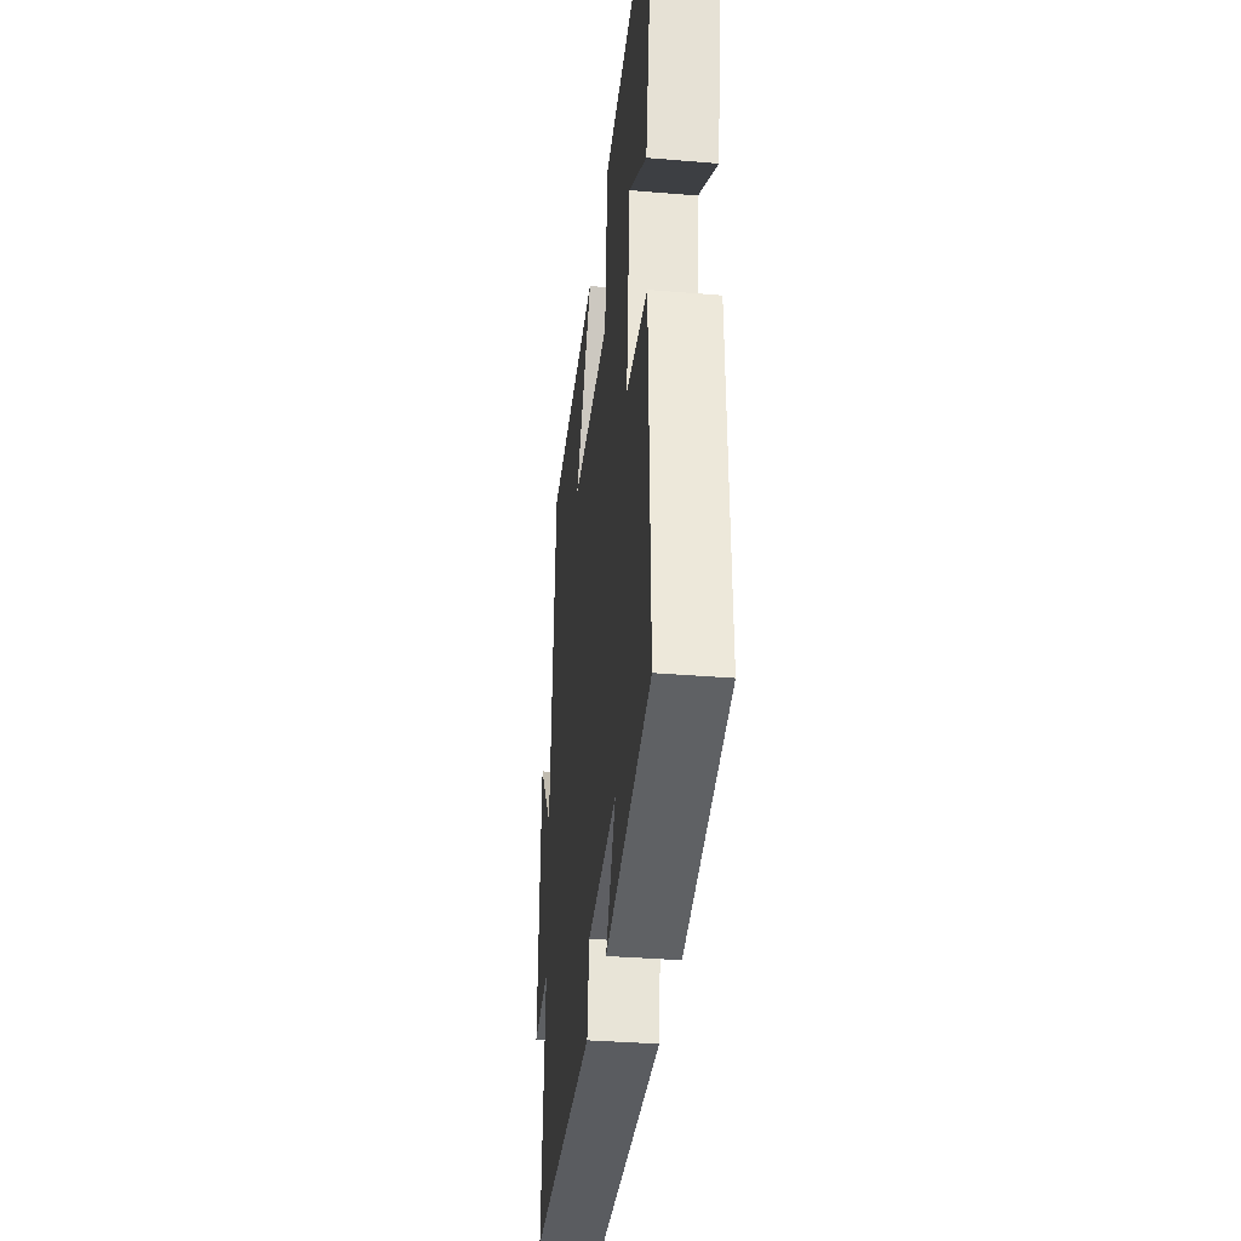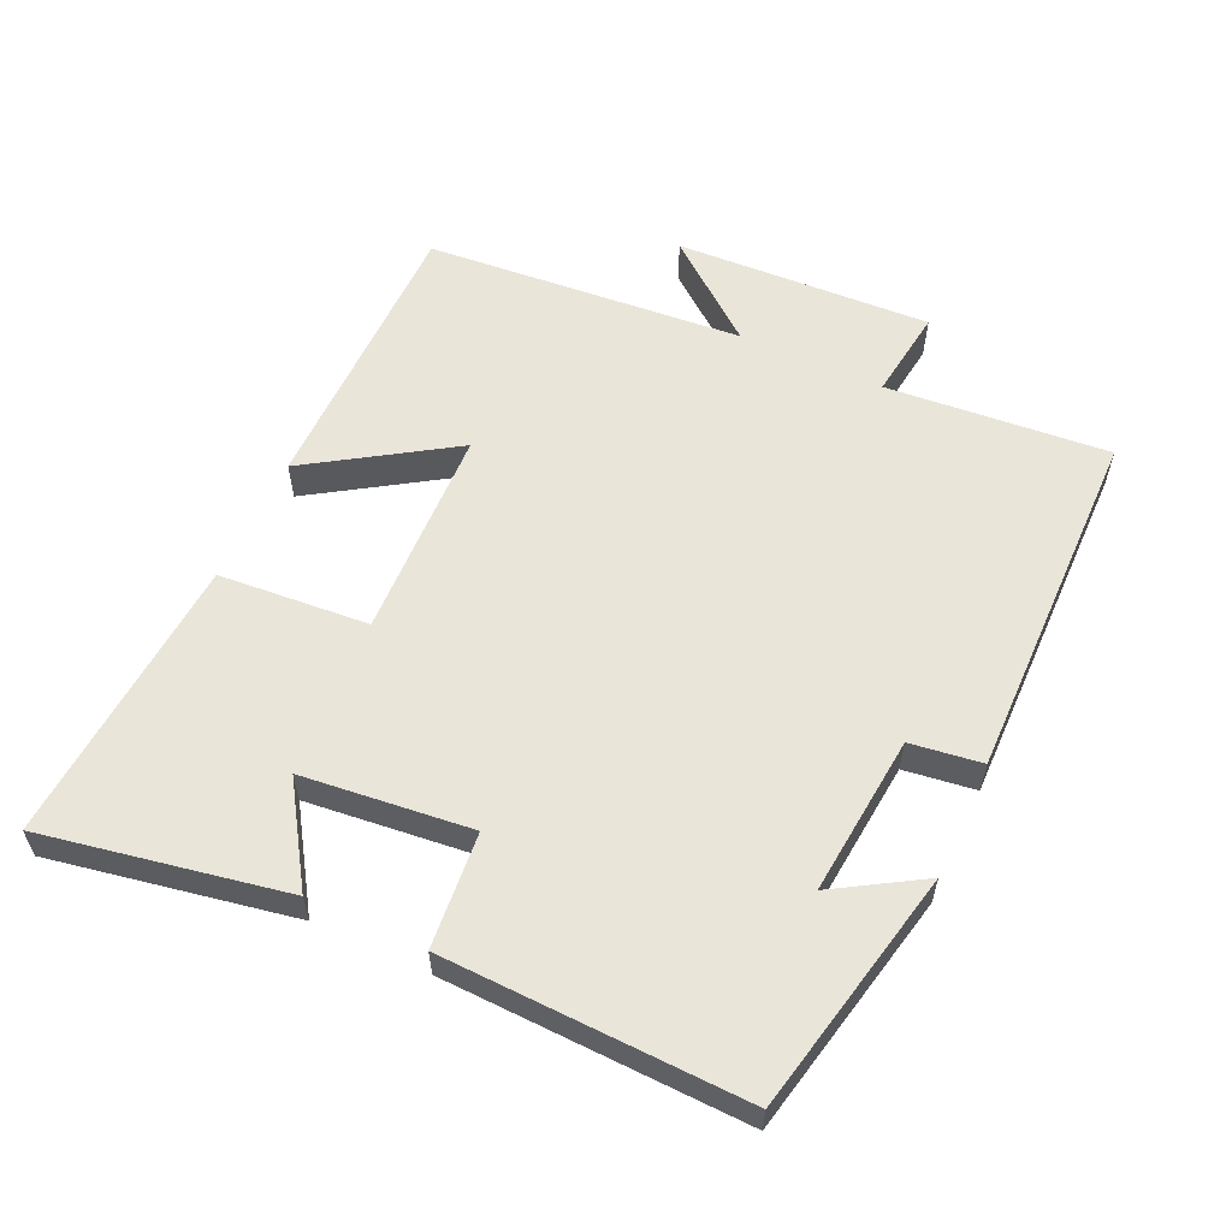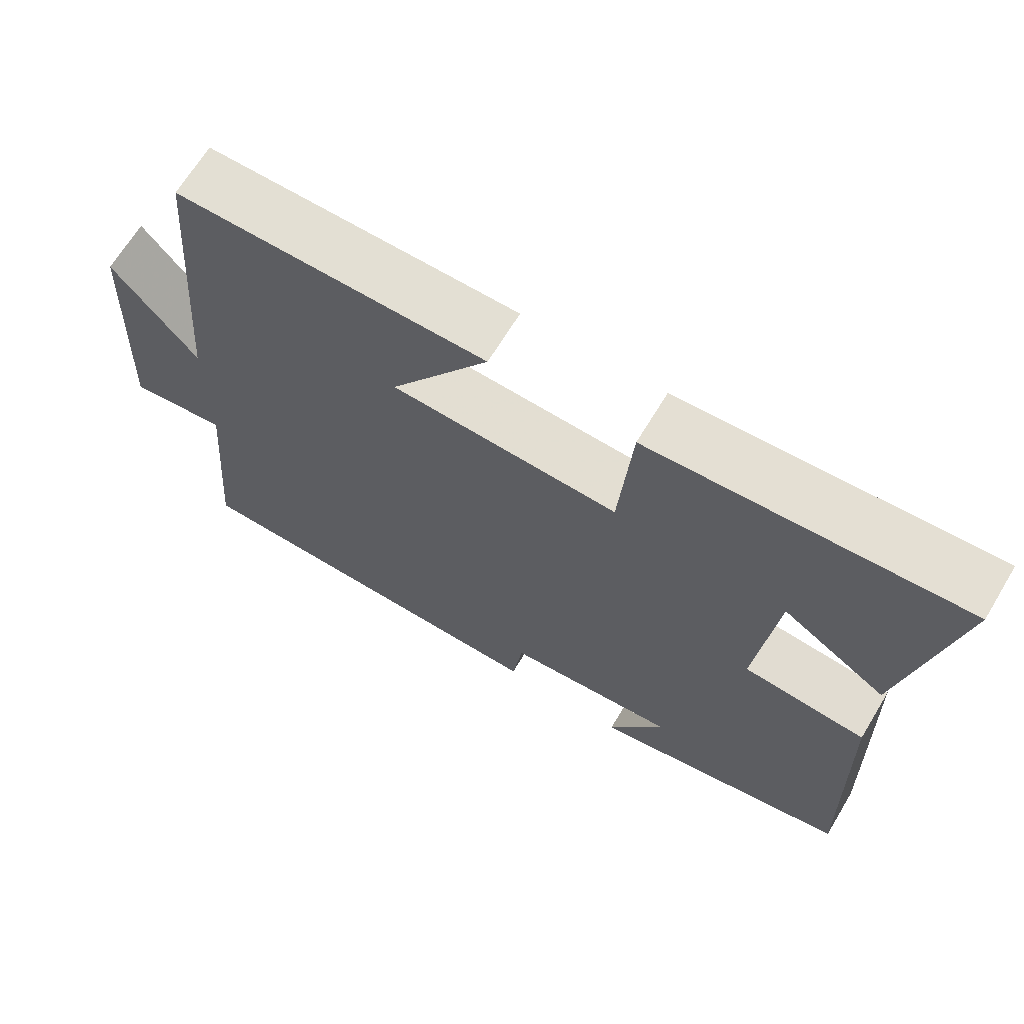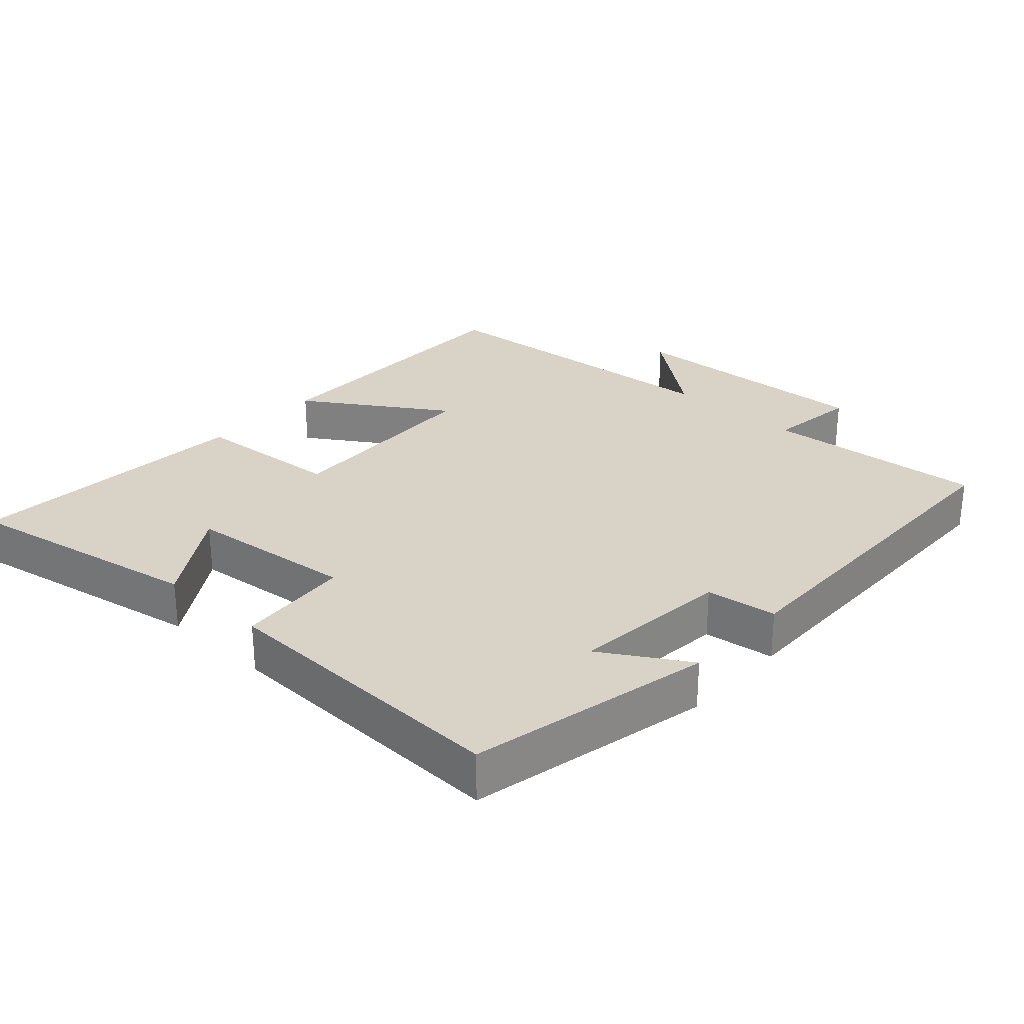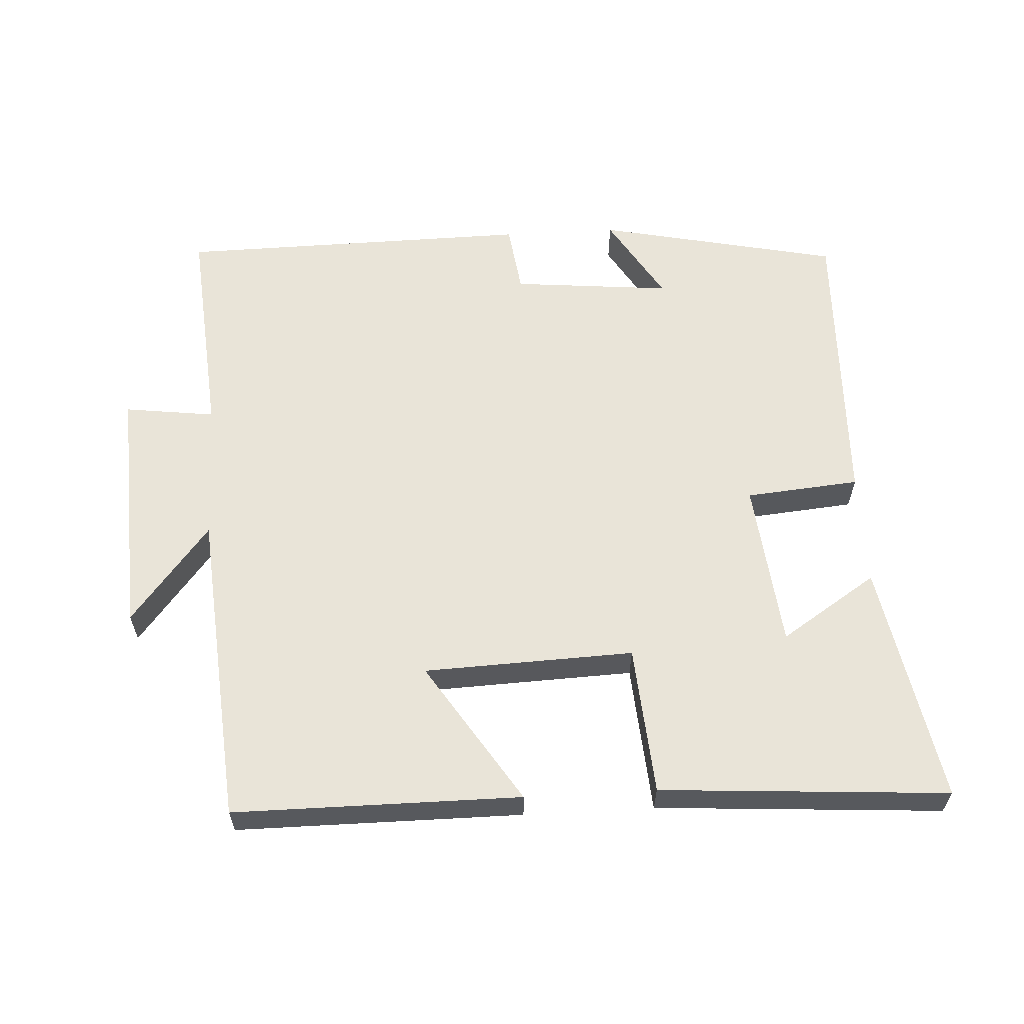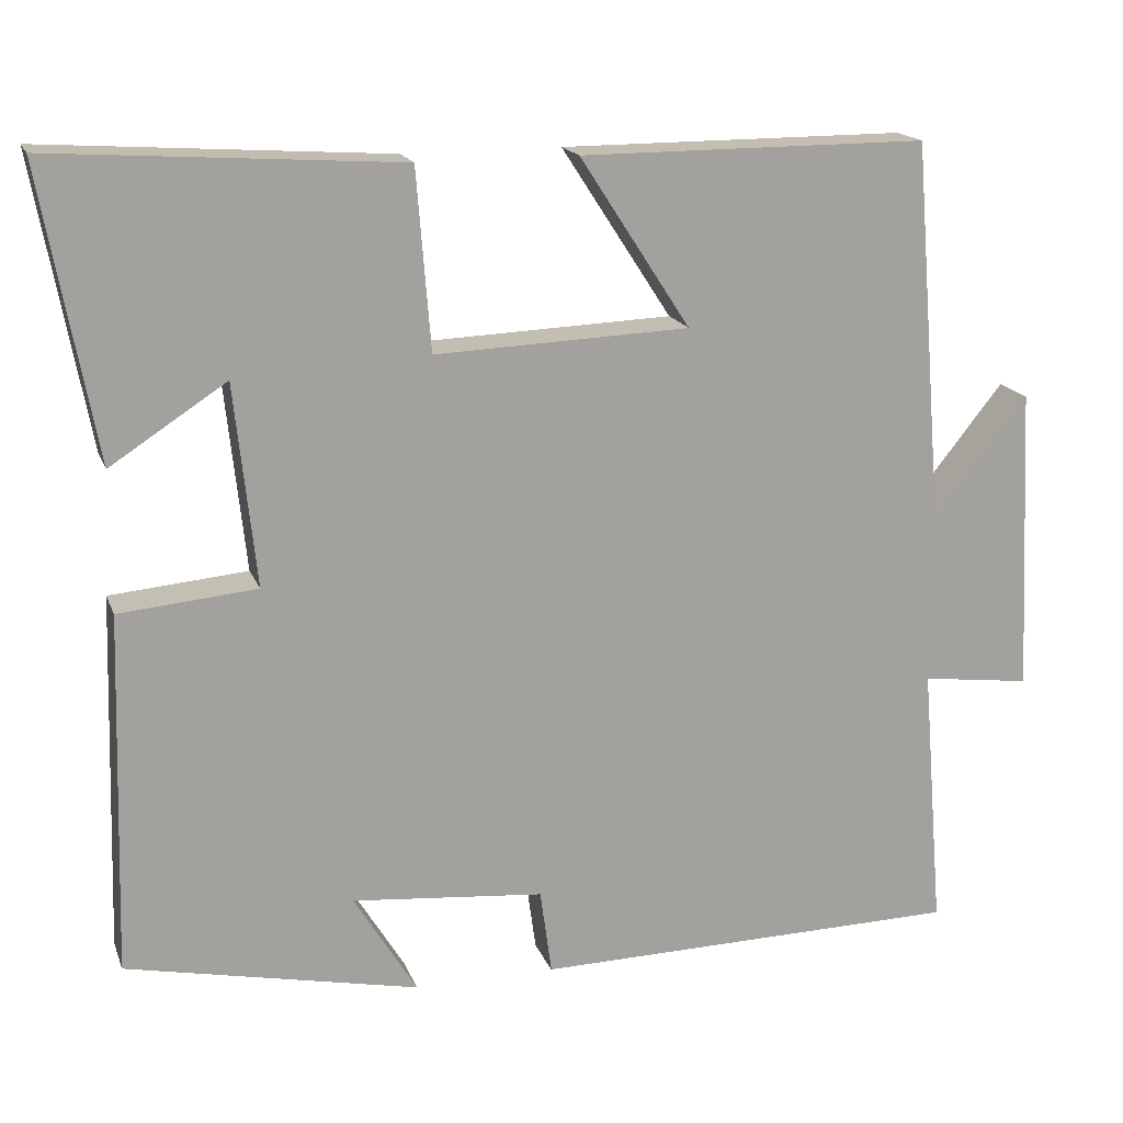
<metadata>
{"format":"obj","ext":"obj","renderer":"f3d","projection":"perspective","resolution":1024,"background":"white","views":[{"elev":-35.2,"azim":83.6,"up":"+Z"},{"elev":57.9,"azim":114.8,"up":"+Y"},{"elev":67.1,"azim":31.1,"up":"+Z"},{"elev":28.2,"azim":132.4,"up":"+Y"},{"elev":60.4,"azim":-3.2,"up":"+Y"},{"elev":17.2,"azim":163.3,"up":"+Z"}]}
</metadata>
<code>
v -0.462 0.07 0.5
v -0.044 0.07 0.5
v -0.177 0.07 0.295
v 0.129 0.07 0.283
v 0.146 0.07 0.5
v 0.565 0.07 0.528
v 0.5 0.07 0.178
v 0.36 0.07 0.269
v 0.334 0.07 0.025
v 0.5 0.07 0.01
v 0.513 0.07 -0.425
v 0.16 0.07 -0.5
v 0.236 0.07 -0.375
v 0.004 0.07 -0.397
v -0.01 0.07 -0.5
v -0.527 0.07 -0.492
v -0.5 0.07 -0.17
v -0.632 0.07 -0.187
v -0.614 0.07 0.183
v -0.5 0.07 0.04
v -0.462 0 0.5
v -0.044 0 0.5
v -0.177 0 0.295
v 0.129 0 0.283
v 0.146 0 0.5
v 0.565 0 0.528
v 0.5 0 0.178
v 0.36 0 0.269
v 0.334 0 0.025
v 0.5 0 0.01
v 0.513 0 -0.425
v 0.16 0 -0.5
v 0.236 0 -0.375
v 0.004 0 -0.397
v -0.01 0 -0.5
v -0.527 0 -0.492
v -0.5 0 -0.17
v -0.632 0 -0.187
v -0.614 0 0.183
v -0.5 0 0.04
f 17 18 19 20
f 1 2 3
f 20 1 3
f 17 20 3
f 16 17 3
f 15 16 3
f 14 15 3
f 13 14 3 4
f 10 11 12 13
f 9 10 13
f 13 4 5
f 9 13 5
f 8 9 5
f 5 6 7 8
f 40 39 38 37
f 23 22 21
f 23 21 40
f 23 40 37
f 23 37 36
f 23 36 35
f 23 35 34
f 24 23 34 33
f 33 32 31 30
f 33 30 29
f 25 24 33
f 25 33 29
f 25 29 28
f 28 27 26 25
f 1 21 22 2
f 2 22 23 3
f 3 23 24 4
f 4 24 25 5
f 5 25 26 6
f 6 26 27 7
f 7 27 28 8
f 8 28 29 9
f 9 29 30 10
f 10 30 31 11
f 11 31 32 12
f 12 32 33 13
f 13 33 34 14
f 14 34 35 15
f 15 35 36 16
f 16 36 37 17
f 17 37 38 18
f 18 38 39 19
f 19 39 40 20
f 20 40 21 1

</code>
